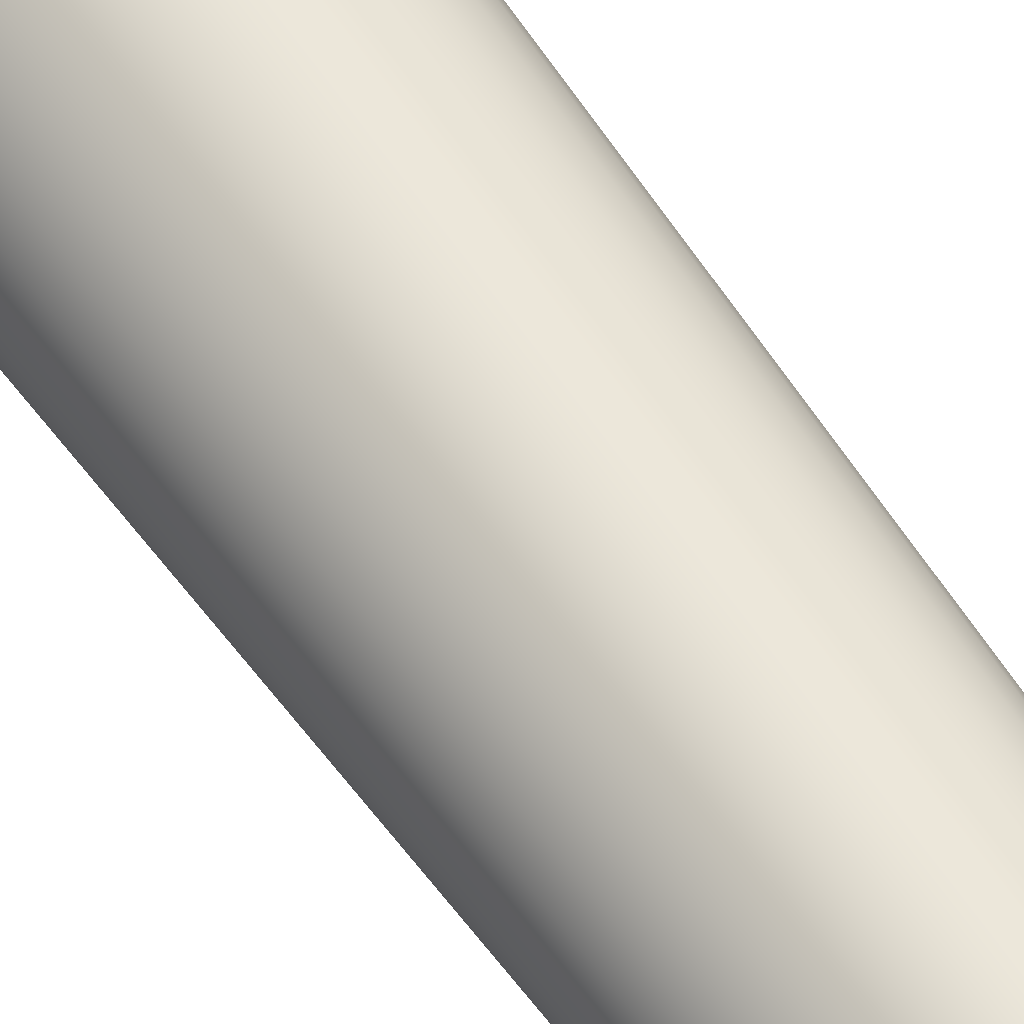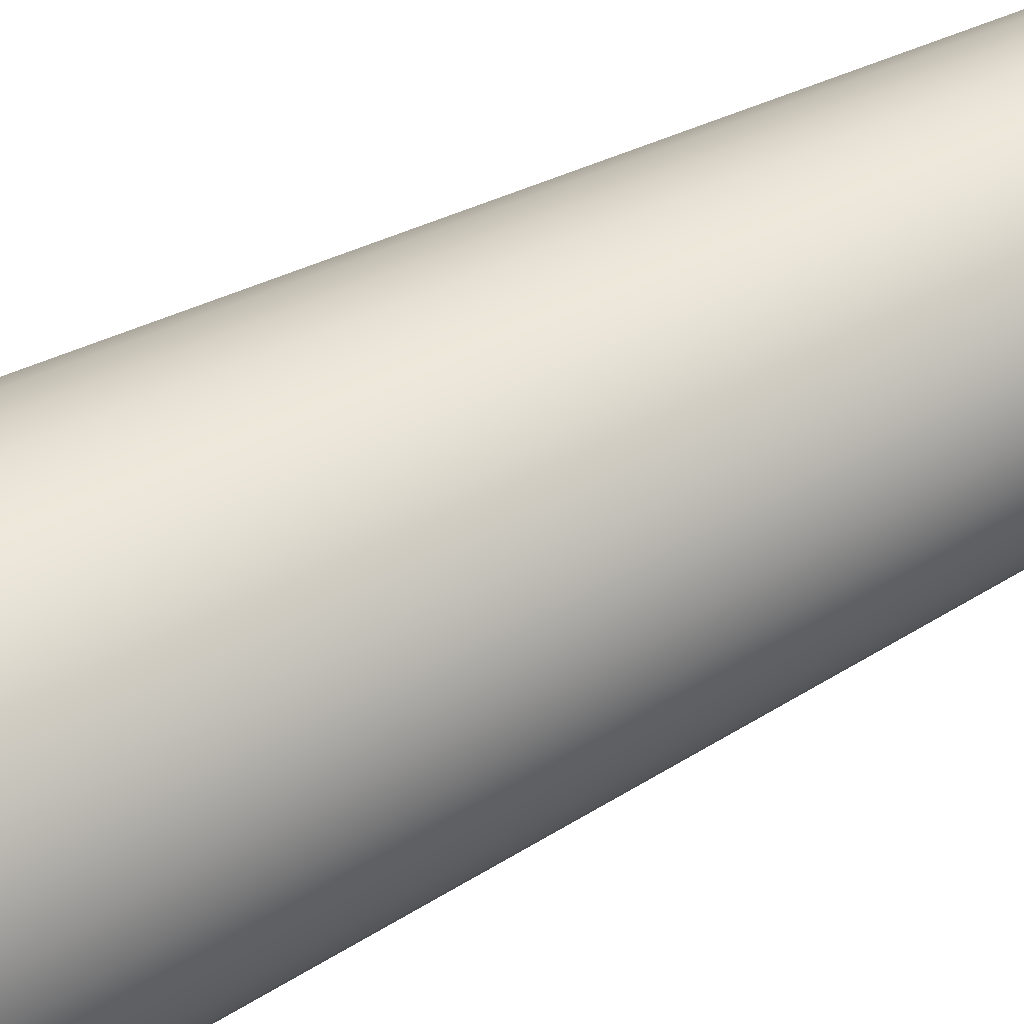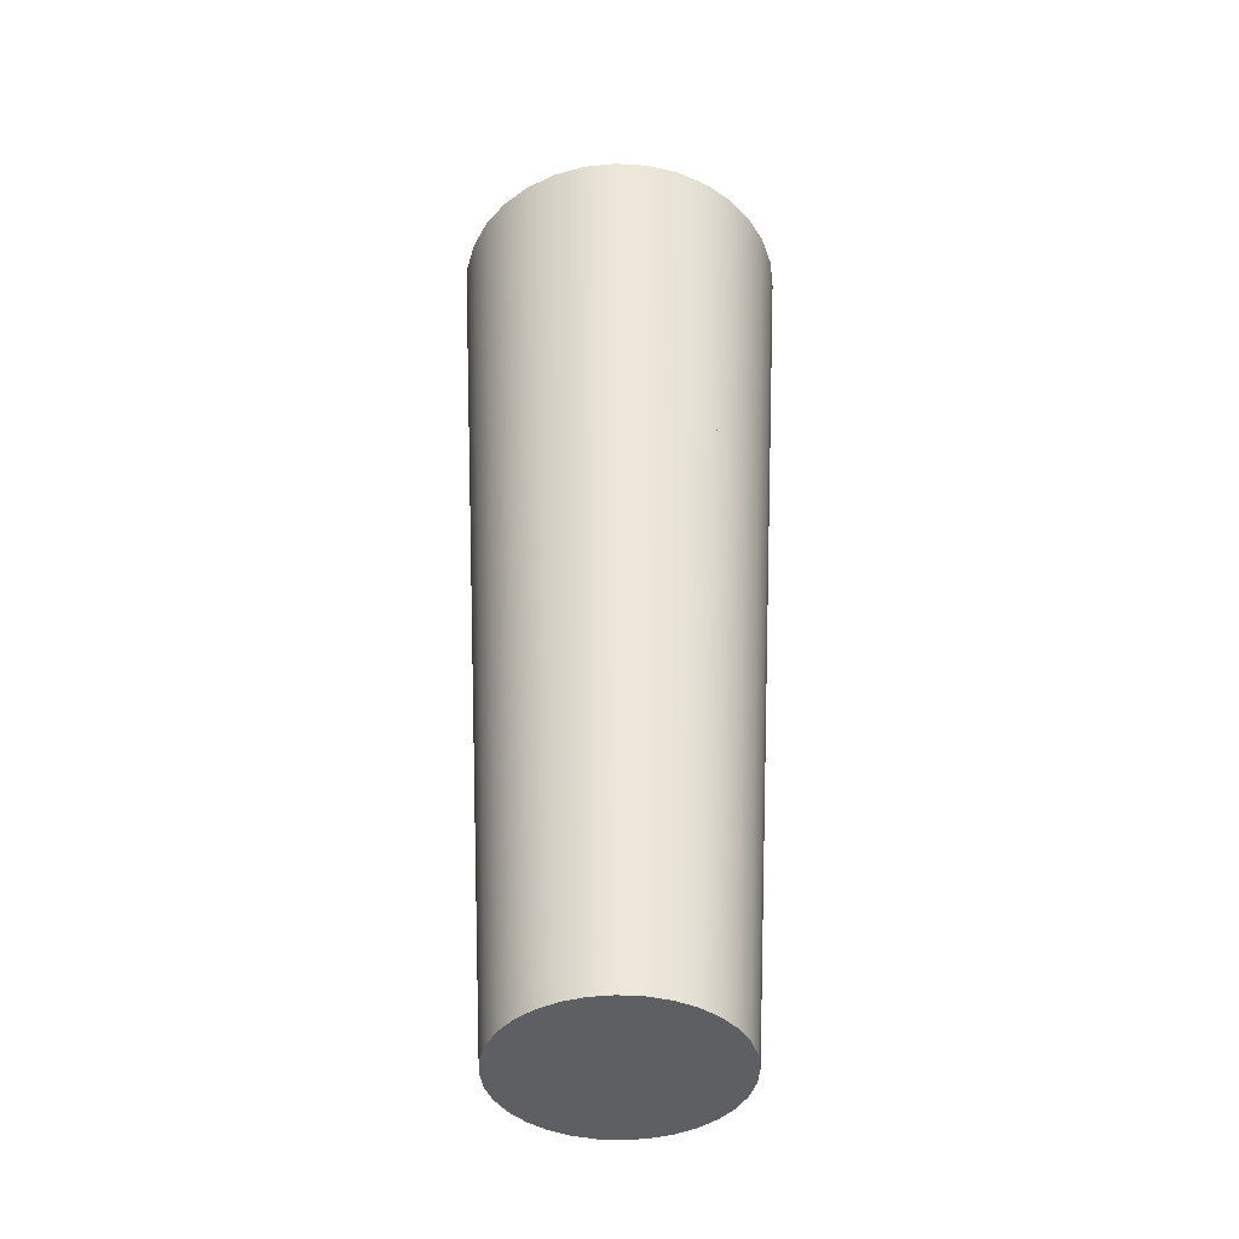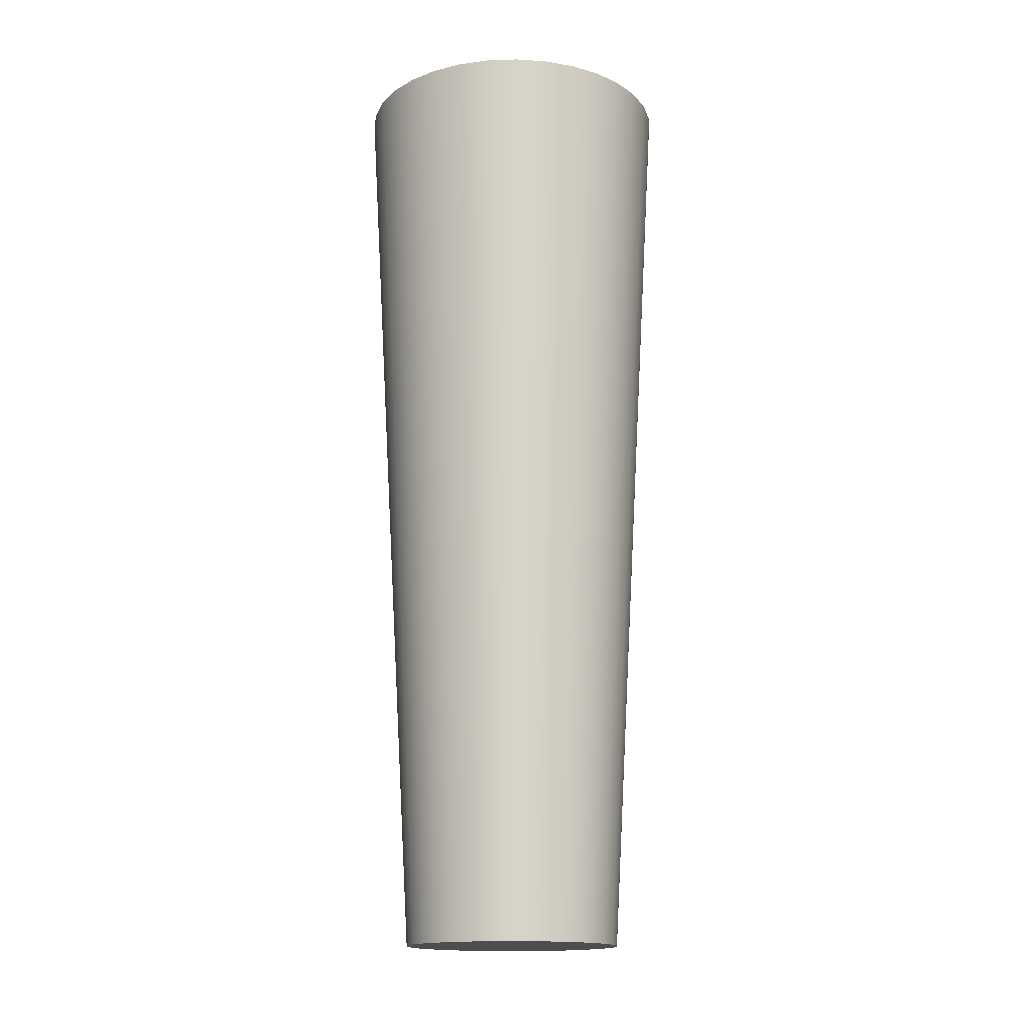
<metadata>
{"format":"obj","ext":"obj","renderer":"f3d","projection":"perspective","resolution":1024,"background":"white","views":[{"elev":55.4,"azim":-33.2,"up":"+Z"},{"elev":50.1,"azim":-120.7,"up":"+Z"},{"elev":-41.8,"azim":-167.3,"up":"+Y"},{"elev":-16.1,"azim":-24.2,"up":"+Y"}]}
</metadata>
<code>
o Cylinder
v -7.95 -0.1315 20.66
v -7.95 19.01 19.58
v -7.516 -0.1315 20.7
v -7.306 19.01 19.65
v -7.098 -0.1315 20.83
v -6.686 19.01 19.84
v -6.713 -0.1315 21.04
v -6.115 19.01 20.14
v -6.376 -0.1315 21.31
v -5.615 19.01 20.55
v -6.099 -0.1315 21.65
v -5.204 19.01 21.05
v -5.893 -0.1315 22.04
v -4.898 19.01 21.62
v -5.766 -0.1315 22.45
v -4.71 19.01 22.24
v -5.723 -0.1315 22.89
v -4.647 19.01 22.89
v -5.766 -0.1315 23.32
v -4.71 19.01 23.53
v -5.893 -0.1315 23.74
v -4.898 19.01 24.15
v -6.099 -0.1315 24.12
v -5.204 19.01 24.72
v -6.376 -0.1315 24.46
v -5.615 19.01 25.22
v -6.713 -0.1315 24.74
v -6.115 19.01 25.63
v -7.098 -0.1315 24.94
v -6.686 19.01 25.94
v -7.516 -0.1315 25.07
v -7.306 19.01 26.13
v -7.95 -0.1315 25.11
v -7.95 19.01 26.19
v -8.385 -0.1315 25.07
v -8.595 19.01 26.13
v -8.803 -0.1315 24.94
v -9.215 19.01 25.94
v -9.188 -0.1315 24.74
v -9.786 19.01 25.63
v -9.525 -0.1315 24.46
v -10.29 19.01 25.22
v -9.802 -0.1315 24.12
v -10.7 19.01 24.72
v -10.01 -0.1315 23.74
v -11 19.01 24.15
v -10.13 -0.1315 23.32
v -11.19 19.01 23.53
v -10.18 -0.1315 22.89
v -11.25 19.01 22.89
v -10.13 -0.1315 22.45
v -11.19 19.01 22.24
v -10.01 -0.1315 22.04
v -11 19.01 21.62
v -9.802 -0.1315 21.65
v -10.7 19.01 21.05
v -9.525 -0.1315 21.31
v -10.29 19.01 20.55
v -9.188 -0.1315 21.04
v -9.786 19.01 20.14
v -8.803 -0.1315 20.83
v -9.215 19.01 19.84
v -8.385 -0.1315 20.7
v -8.595 19.01 19.65
v -7.95 15.21 19.8
v -7.348 15.21 19.86
v -6.768 15.21 20.03
v -6.234 15.21 20.32
v -5.766 15.21 20.7
v -5.381 15.21 21.17
v -5.096 15.21 21.7
v -4.92 15.21 22.28
v -4.861 15.21 22.89
v -4.92 15.21 23.49
v -5.096 15.21 24.07
v -5.381 15.21 24.6
v -5.766 15.21 25.07
v -6.234 15.21 25.46
v -6.768 15.21 25.74
v -7.348 15.21 25.92
v -7.95 15.21 25.98
v -8.553 15.21 25.92
v -9.133 15.21 25.74
v -9.667 15.21 25.46
v -10.14 15.21 25.07
v -10.52 15.21 24.6
v -10.81 15.21 24.07
v -10.98 15.21 23.49
v -11.04 15.21 22.89
v -10.98 15.21 22.28
v -10.81 15.21 21.7
v -10.52 15.21 21.17
v -10.14 15.21 20.7
v -9.667 15.21 20.32
v -9.133 15.21 20.03
v -8.553 15.21 19.86
v -7.381 12.18 20.02
v -6.833 12.18 20.19
v -6.328 12.18 20.46
v -5.886 12.18 20.82
v -5.523 12.18 21.27
v -5.253 12.18 21.77
v -5.087 12.18 22.32
v -5.031 12.18 22.89
v -5.087 12.18 23.46
v -5.253 12.18 24
v -5.523 12.18 24.51
v -5.886 12.18 24.95
v -6.328 12.18 25.32
v -6.833 12.18 25.58
v -7.381 12.18 25.75
v -7.95 12.18 25.81
v -8.52 12.18 25.75
v -9.068 12.18 25.58
v -9.573 12.18 25.32
v -10.02 12.18 24.95
v -10.38 12.18 24.51
v -10.65 12.18 24
v -10.81 12.18 23.46
v -10.87 12.18 22.89
v -10.81 12.18 22.32
v -10.65 12.18 21.77
v -10.38 12.18 21.27
v -10.02 12.18 20.82
v -9.573 12.18 20.46
v -9.068 12.18 20.19
v -8.52 12.18 20.02
v -7.95 12.18 19.97
v -7.417 8.902 20.2
v -6.904 8.902 20.36
v -6.431 8.902 20.61
v -6.016 8.902 20.95
v -5.676 8.902 21.37
v -5.424 8.902 21.84
v -5.268 8.902 22.35
v -5.215 8.902 22.89
v -5.268 8.902 23.42
v -5.424 8.902 23.93
v -5.676 8.902 24.41
v -6.016 8.902 24.82
v -6.431 8.902 25.16
v -6.904 8.902 25.41
v -7.417 8.902 25.57
v -7.95 8.902 25.62
v -8.484 8.902 25.57
v -8.997 8.902 25.41
v -9.47 8.902 25.16
v -9.884 8.902 24.82
v -10.22 8.902 24.41
v -10.48 8.902 23.93
v -10.63 8.902 23.42
v -10.69 8.902 22.89
v -10.63 8.902 22.35
v -10.48 8.902 21.84
v -10.22 8.902 21.37
v -9.884 8.902 20.95
v -9.47 8.902 20.61
v -8.997 8.902 20.36
v -8.484 8.902 20.2
v -7.95 8.902 20.15
v -7.488 2.436 20.56
v -7.043 2.436 20.7
v -6.633 2.436 20.92
v -6.274 2.436 21.21
v -5.979 2.436 21.57
v -5.759 2.436 21.98
v -5.625 2.436 22.42
v -5.579 2.436 22.89
v -5.625 2.436 23.35
v -5.759 2.436 23.79
v -5.979 2.436 24.2
v -6.274 2.436 24.56
v -6.633 2.436 24.86
v -7.043 2.436 25.08
v -7.488 2.436 25.21
v -7.95 2.436 25.26
v -8.413 2.436 25.21
v -8.858 2.436 25.08
v -9.268 2.436 24.86
v -9.627 2.436 24.56
v -9.922 2.436 24.2
v -10.14 2.436 23.79
v -10.28 2.436 23.35
v -10.32 2.436 22.89
v -10.28 2.436 22.42
v -10.14 2.436 21.98
v -9.922 2.436 21.57
v -9.627 2.436 21.21
v -9.268 2.436 20.92
v -8.858 2.436 20.7
v -8.413 2.436 20.56
v -7.95 2.436 20.52
v -7.95 5.733 20.33
v -7.452 5.733 20.38
v -6.972 5.733 20.53
v -6.53 5.733 20.76
v -6.142 5.733 21.08
v -5.824 5.733 21.47
v -5.588 5.733 21.91
v -5.443 5.733 22.39
v -5.394 5.733 22.89
v -5.443 5.733 23.39
v -5.588 5.733 23.87
v -5.824 5.733 24.31
v -6.142 5.733 24.7
v -6.53 5.733 25.01
v -6.972 5.733 25.25
v -7.452 5.733 25.4
v -7.95 5.733 25.44
v -8.449 5.733 25.4
v -8.929 5.733 25.25
v -9.371 5.733 25.01
v -9.758 5.733 24.7
v -10.08 5.733 24.31
v -10.31 5.733 23.87
v -10.46 5.733 23.39
v -10.51 5.733 22.89
v -10.46 5.733 22.39
v -10.31 5.733 21.91
v -10.08 5.733 21.47
v -9.758 5.733 21.08
v -9.371 5.733 20.76
v -8.929 5.733 20.53
v -8.449 5.733 20.38
v -7.95 14.94 19.81
v -7.351 14.94 19.87
v -6.774 14.94 20.05
v -6.242 14.94 20.33
v -5.776 14.94 20.71
v -5.394 14.94 21.18
v -5.11 14.94 21.71
v -4.935 14.94 22.29
v -4.876 14.94 22.89
v -4.935 14.94 23.49
v -5.11 14.94 24.06
v -5.394 14.94 24.6
v -5.776 14.94 25.06
v -6.242 14.94 25.44
v -6.774 14.94 25.73
v -7.351 14.94 25.9
v -7.95 14.94 25.96
v -8.55 14.94 25.9
v -9.127 14.94 25.73
v -9.659 14.94 25.44
v -10.12 14.94 25.06
v -10.51 14.94 24.6
v -10.79 14.94 24.06
v -10.97 14.94 23.49
v -11.03 14.94 22.89
v -10.97 14.94 22.29
v -10.79 14.94 21.71
v -10.51 14.94 21.18
v -10.12 14.94 20.71
v -9.659 14.94 20.33
v -9.127 14.94 20.05
v -8.55 14.94 19.87
v -7.378 12.42 20.01
v -6.828 12.42 20.18
v -6.321 12.42 20.45
v -5.876 12.42 20.81
v -5.512 12.42 21.26
v -5.241 12.42 21.76
v -5.074 12.42 22.32
v -5.017 12.42 22.89
v -5.074 12.42 23.46
v -5.241 12.42 24.01
v -5.512 12.42 24.52
v -5.876 12.42 24.96
v -6.321 12.42 25.33
v -6.828 12.42 25.6
v -7.378 12.42 25.76
v -7.95 12.42 25.82
v -8.523 12.42 25.76
v -9.073 12.42 25.6
v -9.58 12.42 25.33
v -10.02 12.42 24.96
v -10.39 12.42 24.52
v -10.66 12.42 24.01
v -10.83 12.42 23.46
v -10.88 12.42 22.89
v -10.83 12.42 22.32
v -10.66 12.42 21.76
v -10.39 12.42 21.26
v -10.02 12.42 20.81
v -9.58 12.42 20.45
v -9.073 12.42 20.18
v -8.523 12.42 20.01
v -7.95 12.42 19.95
v -7.95 8.613 20.17
v -7.42 8.613 20.22
v -6.91 8.613 20.38
v -6.44 8.613 20.63
v -6.028 8.613 20.96
v -5.69 8.613 21.38
v -5.439 8.613 21.85
v -5.284 8.613 22.36
v -5.232 8.613 22.89
v -5.284 8.613 23.42
v -5.439 8.613 23.93
v -5.69 8.613 24.4
v -6.028 8.613 24.81
v -6.44 8.613 25.15
v -6.91 8.613 25.4
v -7.42 8.613 25.55
v -7.95 8.613 25.61
v -8.481 8.613 25.55
v -8.991 8.613 25.4
v -9.461 8.613 25.15
v -9.873 8.613 24.81
v -10.21 8.613 24.4
v -10.46 8.613 23.93
v -10.62 8.613 23.42
v -10.67 8.613 22.89
v -10.62 8.613 22.36
v -10.46 8.613 21.85
v -10.21 8.613 21.38
v -9.873 8.613 20.96
v -9.461 8.613 20.63
v -8.991 8.613 20.38
v -8.481 8.613 20.22
v -7.454 5.503 20.39
v -6.977 5.503 20.54
v -6.537 5.503 20.77
v -6.152 5.503 21.09
v -5.835 5.503 21.47
v -5.6 5.503 21.91
v -5.455 5.503 22.39
v -5.406 5.503 22.89
v -5.455 5.503 23.38
v -5.6 5.503 23.86
v -5.835 5.503 24.3
v -6.152 5.503 24.69
v -6.537 5.503 25
v -6.977 5.503 25.24
v -7.454 5.503 25.38
v -7.95 5.503 25.43
v -8.447 5.503 25.38
v -8.924 5.503 25.24
v -9.364 5.503 25
v -9.749 5.503 24.69
v -10.07 5.503 24.3
v -10.3 5.503 23.86
v -10.45 5.503 23.38
v -10.49 5.503 22.89
v -10.45 5.503 22.39
v -10.3 5.503 21.91
v -10.07 5.503 21.47
v -9.749 5.503 21.09
v -9.364 5.503 20.77
v -8.924 5.503 20.54
v -8.447 5.503 20.39
v -7.95 5.503 20.34
v -7.485 2.736 20.54
v -7.036 2.736 20.68
v -6.624 2.736 20.9
v -6.262 2.736 21.2
v -5.965 2.736 21.56
v -5.744 2.736 21.97
v -5.608 2.736 22.42
v -5.562 2.736 22.89
v -5.608 2.736 23.35
v -5.744 2.736 23.8
v -5.965 2.736 24.21
v -6.262 2.736 24.58
v -6.624 2.736 24.87
v -7.036 2.736 25.09
v -7.485 2.736 25.23
v -7.95 2.736 25.28
v -8.416 2.736 25.23
v -8.864 2.736 25.09
v -9.277 2.736 24.87
v -9.639 2.736 24.58
v -9.936 2.736 24.21
v -10.16 2.736 23.8
v -10.29 2.736 23.35
v -10.34 2.736 22.89
v -10.29 2.736 22.42
v -10.16 2.736 21.97
v -9.936 2.736 21.56
v -9.639 2.736 21.2
v -9.277 2.736 20.9
v -8.864 2.736 20.68
v -8.416 2.736 20.54
v -7.95 2.736 20.5
f 65 2 4 66
f 66 4 6 67
f 67 6 8 68
f 68 8 10 69
f 69 10 12 70
f 70 12 14 71
f 71 14 16 72
f 72 16 18 73
f 73 18 20 74
f 74 20 22 75
f 75 22 24 76
f 76 24 26 77
f 77 26 28 78
f 78 28 30 79
f 79 30 32 80
f 80 32 34 81
f 81 34 36 82
f 82 36 38 83
f 83 38 40 84
f 84 40 42 85
f 85 42 44 86
f 86 44 46 87
f 87 46 48 88
f 88 48 50 89
f 89 50 52 90
f 90 52 54 91
f 91 54 56 92
f 92 56 58 93
f 93 58 60 94
f 94 60 62 95
f 4 2 64 62 60 58 56 54 52 50 48 46 44 42 40 38 36 34 32 30 28 26 24 22 20 18 16 14 12 10 8 6
f 95 62 64 96
f 96 64 2 65
f 1 3 5 7 9 11 13 15 17 19 21 23 25 27 29 31 33 35 37 39 41 43 45 47 49 51 53 55 57 59 61 63
f 256 96 65 225
f 255 95 96 256
f 254 94 95 255
f 253 93 94 254
f 252 92 93 253
f 251 91 92 252
f 250 90 91 251
f 249 89 90 250
f 248 88 89 249
f 247 87 88 248
f 246 86 87 247
f 245 85 86 246
f 244 84 85 245
f 243 83 84 244
f 242 82 83 243
f 241 81 82 242
f 240 80 81 241
f 239 79 80 240
f 238 78 79 239
f 237 77 78 238
f 236 76 77 237
f 235 75 76 236
f 234 74 75 235
f 233 73 74 234
f 232 72 73 233
f 231 71 72 232
f 230 70 71 231
f 229 69 70 230
f 228 68 69 229
f 227 67 68 228
f 226 66 67 227
f 225 65 66 226
f 160 128 97 129
f 129 97 98 130
f 130 98 99 131
f 131 99 100 132
f 132 100 101 133
f 133 101 102 134
f 134 102 103 135
f 135 103 104 136
f 136 104 105 137
f 137 105 106 138
f 138 106 107 139
f 139 107 108 140
f 140 108 109 141
f 141 109 110 142
f 142 110 111 143
f 143 111 112 144
f 144 112 113 145
f 145 113 114 146
f 146 114 115 147
f 147 115 116 148
f 148 116 117 149
f 149 117 118 150
f 150 118 119 151
f 151 119 120 152
f 152 120 121 153
f 153 121 122 154
f 154 122 123 155
f 155 123 124 156
f 156 124 125 157
f 157 125 126 158
f 158 126 127 159
f 159 127 128 160
f 320 159 160 289
f 319 158 159 320
f 318 157 158 319
f 317 156 157 318
f 316 155 156 317
f 315 154 155 316
f 314 153 154 315
f 313 152 153 314
f 312 151 152 313
f 311 150 151 312
f 310 149 150 311
f 309 148 149 310
f 308 147 148 309
f 307 146 147 308
f 306 145 146 307
f 305 144 145 306
f 304 143 144 305
f 303 142 143 304
f 302 141 142 303
f 301 140 141 302
f 300 139 140 301
f 299 138 139 300
f 298 137 138 299
f 297 136 137 298
f 296 135 136 297
f 295 134 135 296
f 294 133 134 295
f 293 132 133 294
f 292 131 132 293
f 291 130 131 292
f 290 129 130 291
f 289 160 129 290
f 1 192 161 3
f 3 161 162 5
f 5 162 163 7
f 7 163 164 9
f 9 164 165 11
f 11 165 166 13
f 13 166 167 15
f 15 167 168 17
f 17 168 169 19
f 19 169 170 21
f 21 170 171 23
f 23 171 172 25
f 25 172 173 27
f 27 173 174 29
f 29 174 175 31
f 31 175 176 33
f 33 176 177 35
f 35 177 178 37
f 37 178 179 39
f 39 179 180 41
f 41 180 181 43
f 43 181 182 45
f 45 182 183 47
f 47 183 184 49
f 49 184 185 51
f 51 185 186 53
f 53 186 187 55
f 55 187 188 57
f 57 188 189 59
f 59 189 190 61
f 61 190 191 63
f 63 191 192 1
f 352 193 194 321
f 321 194 195 322
f 322 195 196 323
f 323 196 197 324
f 324 197 198 325
f 325 198 199 326
f 326 199 200 327
f 327 200 201 328
f 328 201 202 329
f 329 202 203 330
f 330 203 204 331
f 331 204 205 332
f 332 205 206 333
f 333 206 207 334
f 334 207 208 335
f 335 208 209 336
f 336 209 210 337
f 337 210 211 338
f 338 211 212 339
f 339 212 213 340
f 340 213 214 341
f 341 214 215 342
f 342 215 216 343
f 343 216 217 344
f 344 217 218 345
f 345 218 219 346
f 346 219 220 347
f 347 220 221 348
f 348 221 222 349
f 349 222 223 350
f 350 223 224 351
f 351 224 193 352
f 128 127 126 125 124 123 122 121 120 119 118 117 116 115 114 113 112 111 110 109 108 107 106 105 104 103 102 101 100 99 98 97
f 288 225 226 257
f 257 226 227 258
f 258 227 228 259
f 259 228 229 260
f 260 229 230 261
f 261 230 231 262
f 262 231 232 263
f 263 232 233 264
f 264 233 234 265
f 265 234 235 266
f 266 235 236 267
f 267 236 237 268
f 268 237 238 269
f 269 238 239 270
f 270 239 240 271
f 271 240 241 272
f 272 241 242 273
f 273 242 243 274
f 274 243 244 275
f 275 244 245 276
f 276 245 246 277
f 277 246 247 278
f 278 247 248 279
f 279 248 249 280
f 280 249 250 281
f 281 250 251 282
f 282 251 252 283
f 283 252 253 284
f 284 253 254 285
f 285 254 255 286
f 286 255 256 287
f 287 256 225 288
f 127 287 288 128
f 126 286 287 127
f 125 285 286 126
f 124 284 285 125
f 123 283 284 124
f 122 282 283 123
f 121 281 282 122
f 120 280 281 121
f 119 279 280 120
f 118 278 279 119
f 117 277 278 118
f 116 276 277 117
f 115 275 276 116
f 114 274 275 115
f 113 273 274 114
f 112 272 273 113
f 111 271 272 112
f 110 270 271 111
f 109 269 270 110
f 108 268 269 109
f 107 267 268 108
f 106 266 267 107
f 105 265 266 106
f 104 264 265 105
f 103 263 264 104
f 102 262 263 103
f 101 261 262 102
f 100 260 261 101
f 99 259 260 100
f 98 258 259 99
f 97 257 258 98
f 128 288 257 97
f 193 289 290 194
f 194 290 291 195
f 195 291 292 196
f 196 292 293 197
f 197 293 294 198
f 198 294 295 199
f 199 295 296 200
f 200 296 297 201
f 201 297 298 202
f 202 298 299 203
f 203 299 300 204
f 204 300 301 205
f 205 301 302 206
f 206 302 303 207
f 207 303 304 208
f 208 304 305 209
f 209 305 306 210
f 210 306 307 211
f 211 307 308 212
f 212 308 309 213
f 213 309 310 214
f 214 310 311 215
f 215 311 312 216
f 216 312 313 217
f 217 313 314 218
f 218 314 315 219
f 219 315 316 220
f 220 316 317 221
f 221 317 318 222
f 222 318 319 223
f 223 319 320 224
f 224 320 289 193
f 383 351 352 384
f 382 350 351 383
f 381 349 350 382
f 380 348 349 381
f 379 347 348 380
f 378 346 347 379
f 377 345 346 378
f 376 344 345 377
f 375 343 344 376
f 374 342 343 375
f 373 341 342 374
f 372 340 341 373
f 371 339 340 372
f 370 338 339 371
f 369 337 338 370
f 368 336 337 369
f 367 335 336 368
f 366 334 335 367
f 365 333 334 366
f 364 332 333 365
f 363 331 332 364
f 362 330 331 363
f 361 329 330 362
f 360 328 329 361
f 359 327 328 360
f 358 326 327 359
f 357 325 326 358
f 356 324 325 357
f 355 323 324 356
f 354 322 323 355
f 353 321 322 354
f 384 352 321 353
f 192 384 353 161
f 161 353 354 162
f 162 354 355 163
f 163 355 356 164
f 164 356 357 165
f 165 357 358 166
f 166 358 359 167
f 167 359 360 168
f 168 360 361 169
f 169 361 362 170
f 170 362 363 171
f 171 363 364 172
f 172 364 365 173
f 173 365 366 174
f 174 366 367 175
f 175 367 368 176
f 176 368 369 177
f 177 369 370 178
f 178 370 371 179
f 179 371 372 180
f 180 372 373 181
f 181 373 374 182
f 182 374 375 183
f 183 375 376 184
f 184 376 377 185
f 185 377 378 186
f 186 378 379 187
f 187 379 380 188
f 188 380 381 189
f 189 381 382 190
f 190 382 383 191
f 191 383 384 192

</code>
